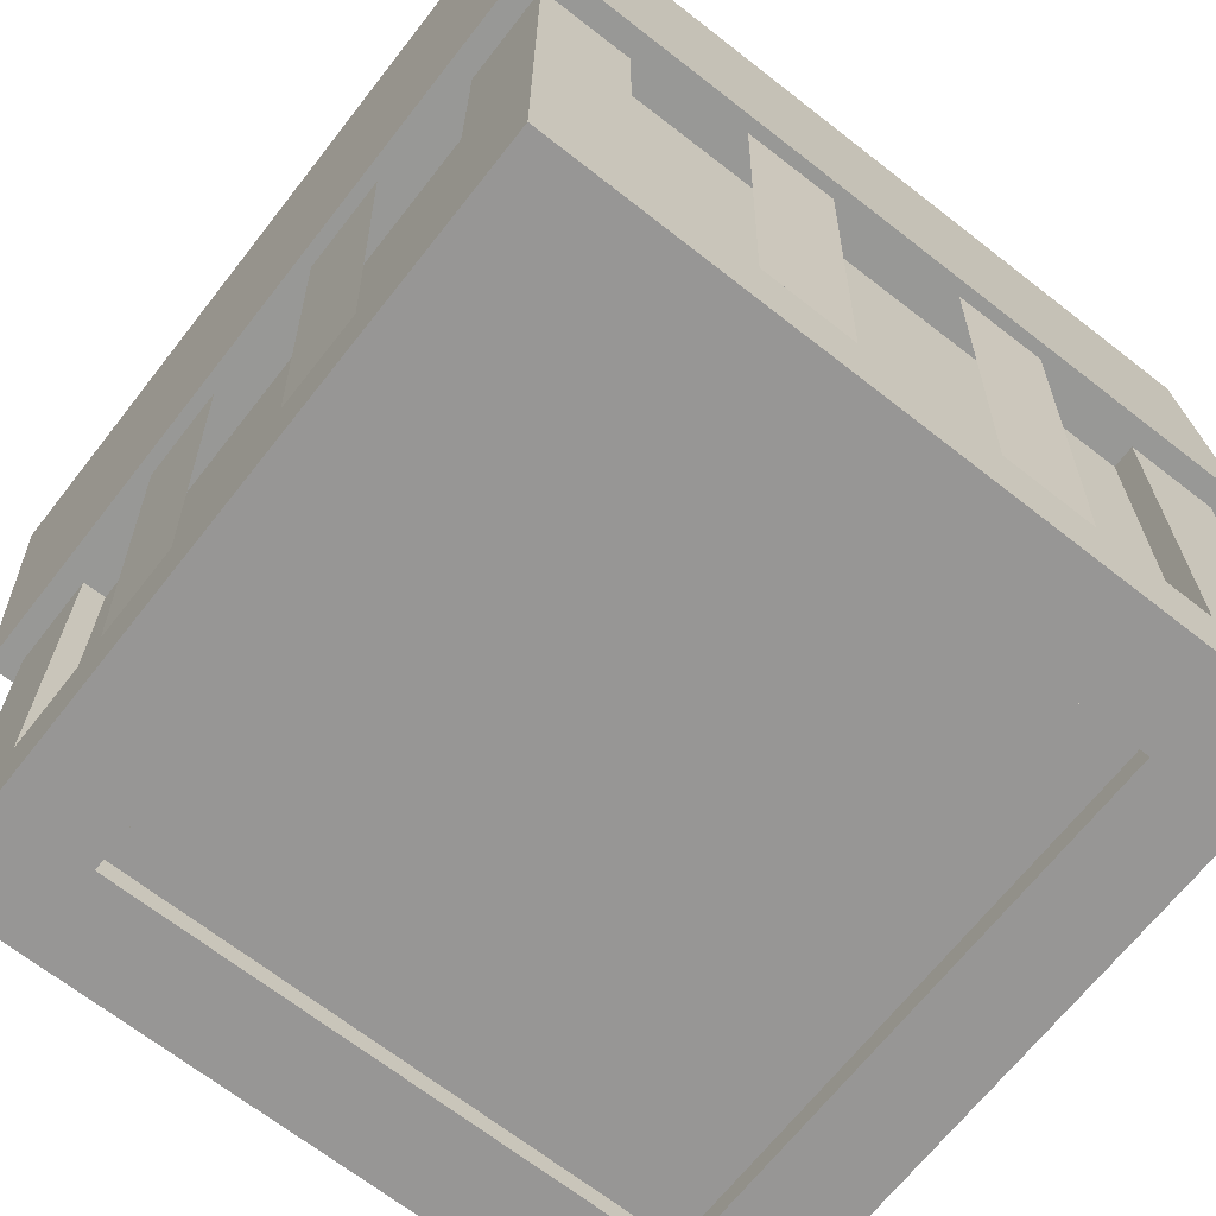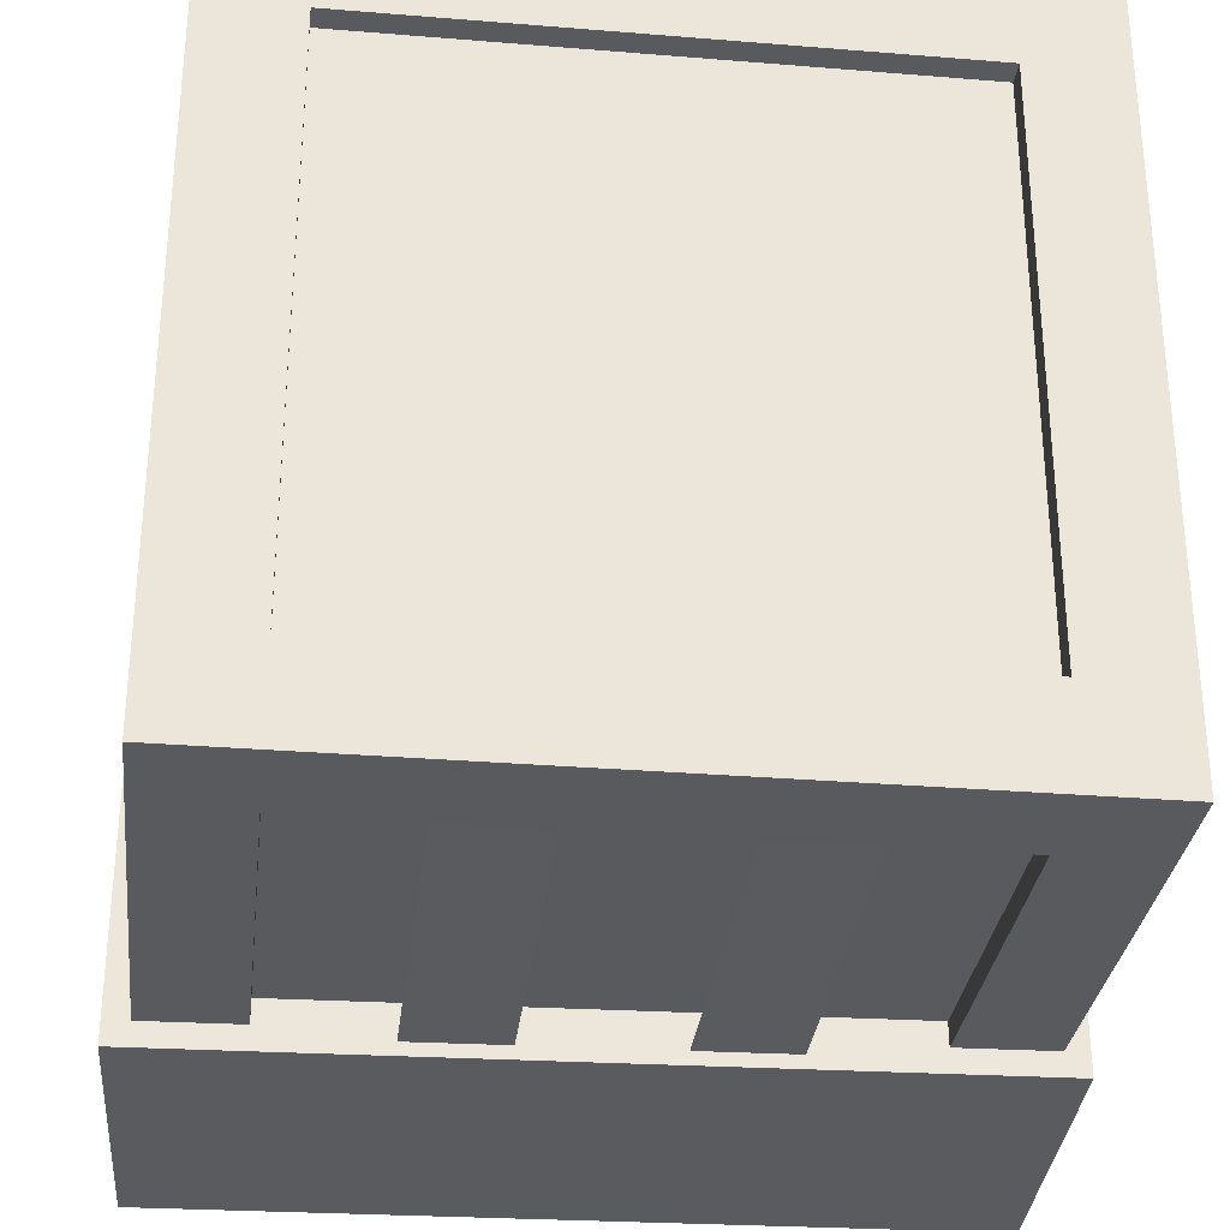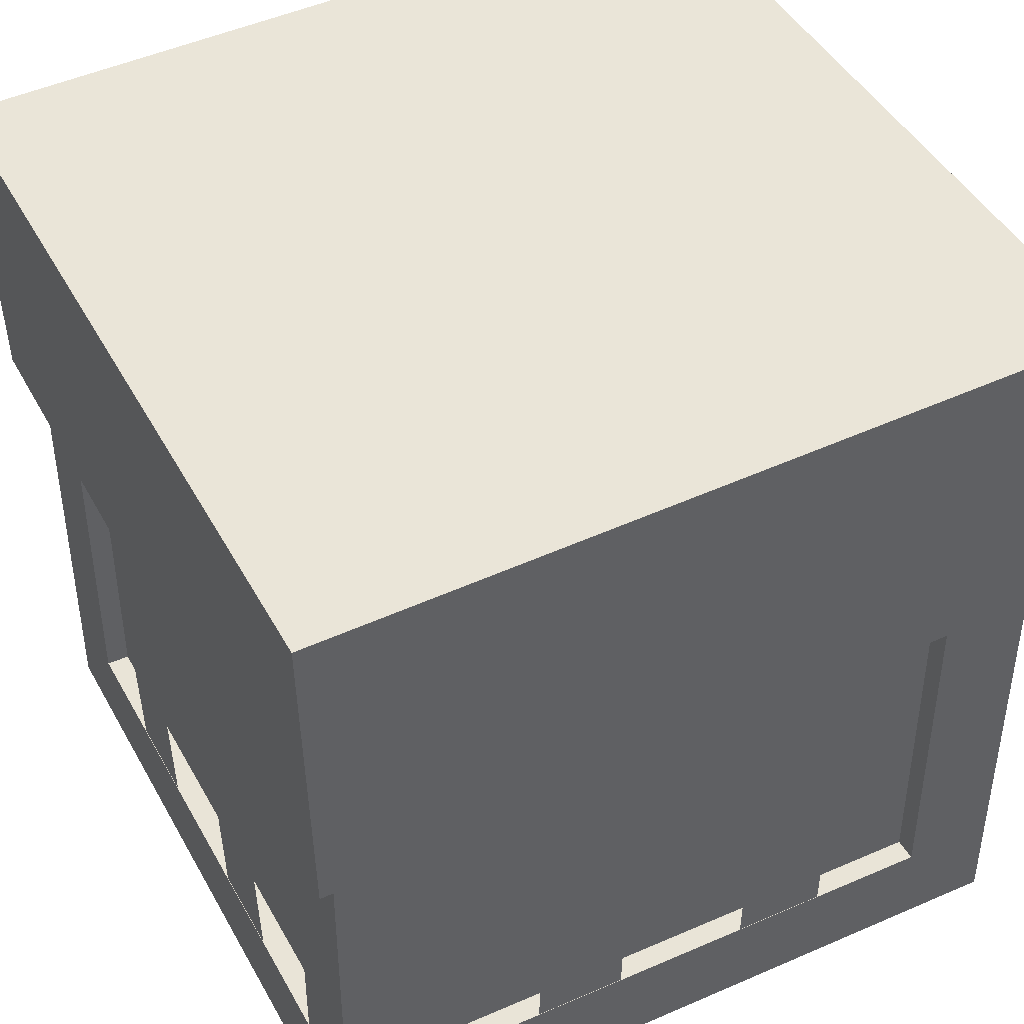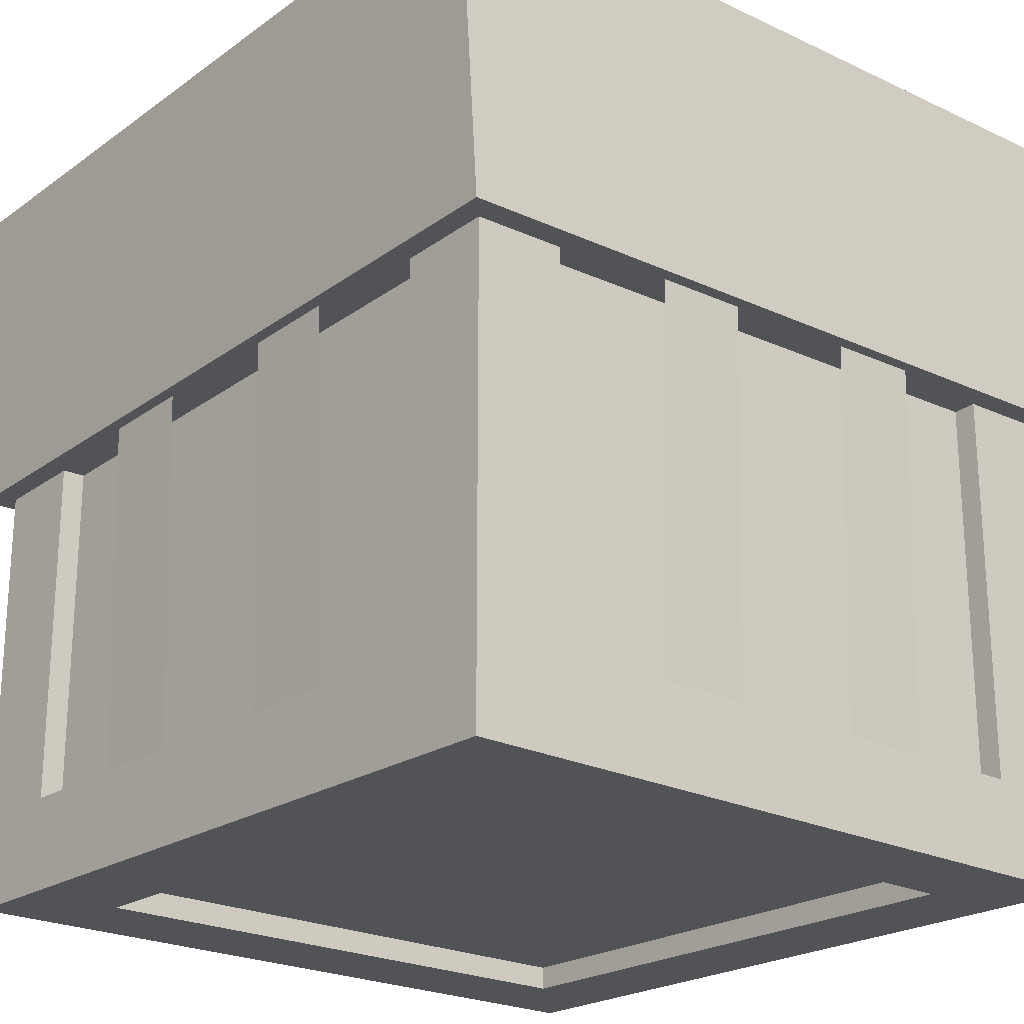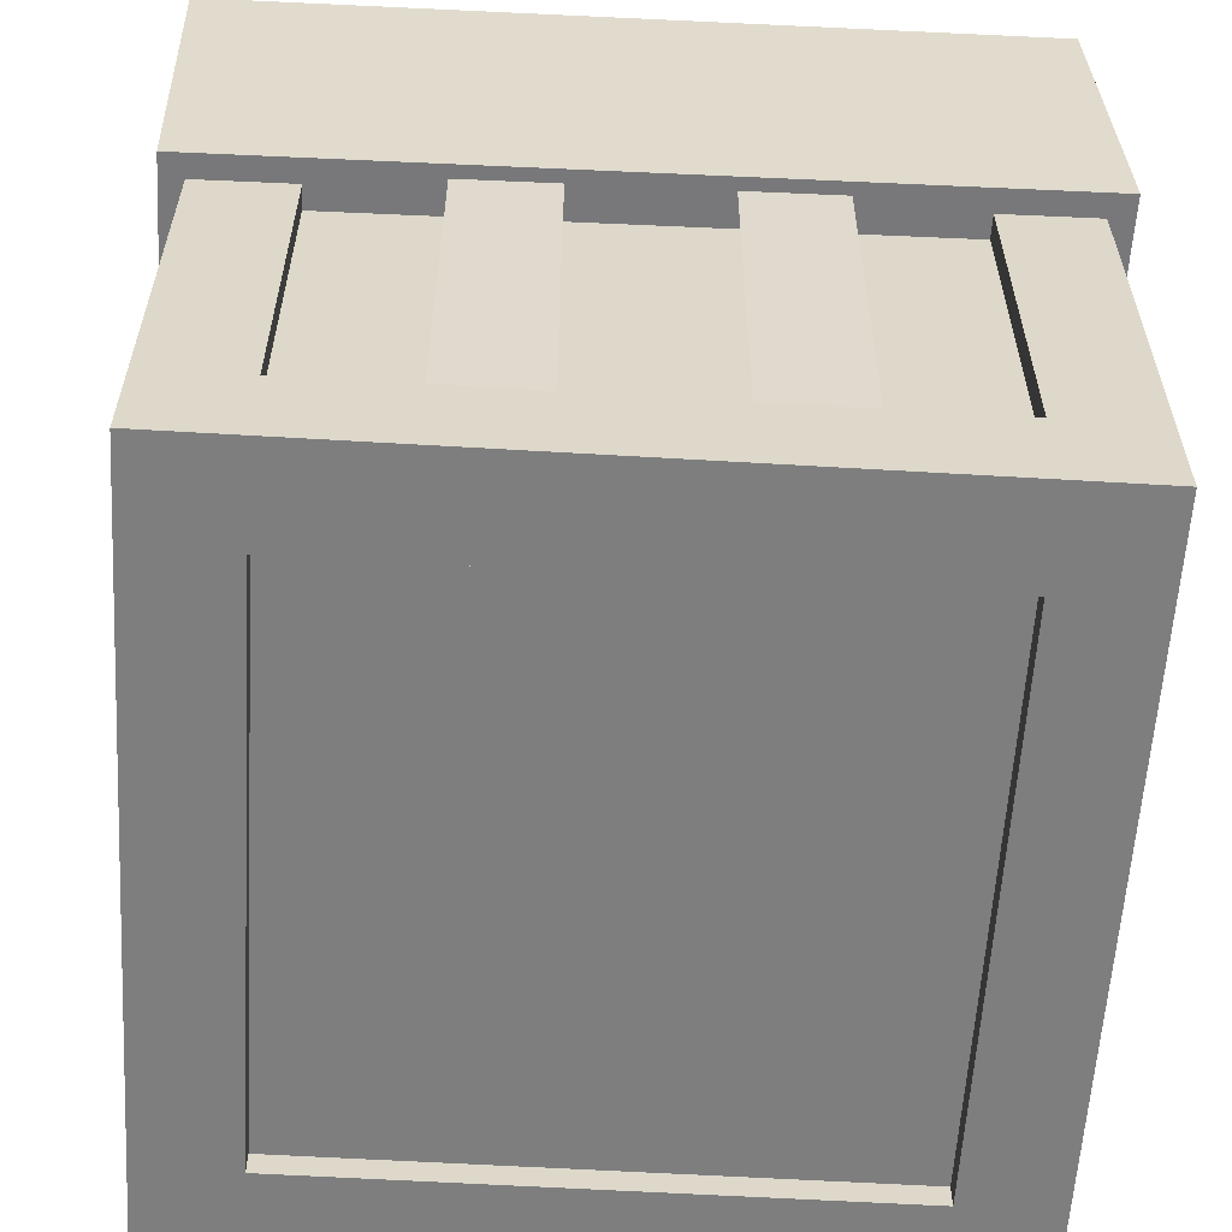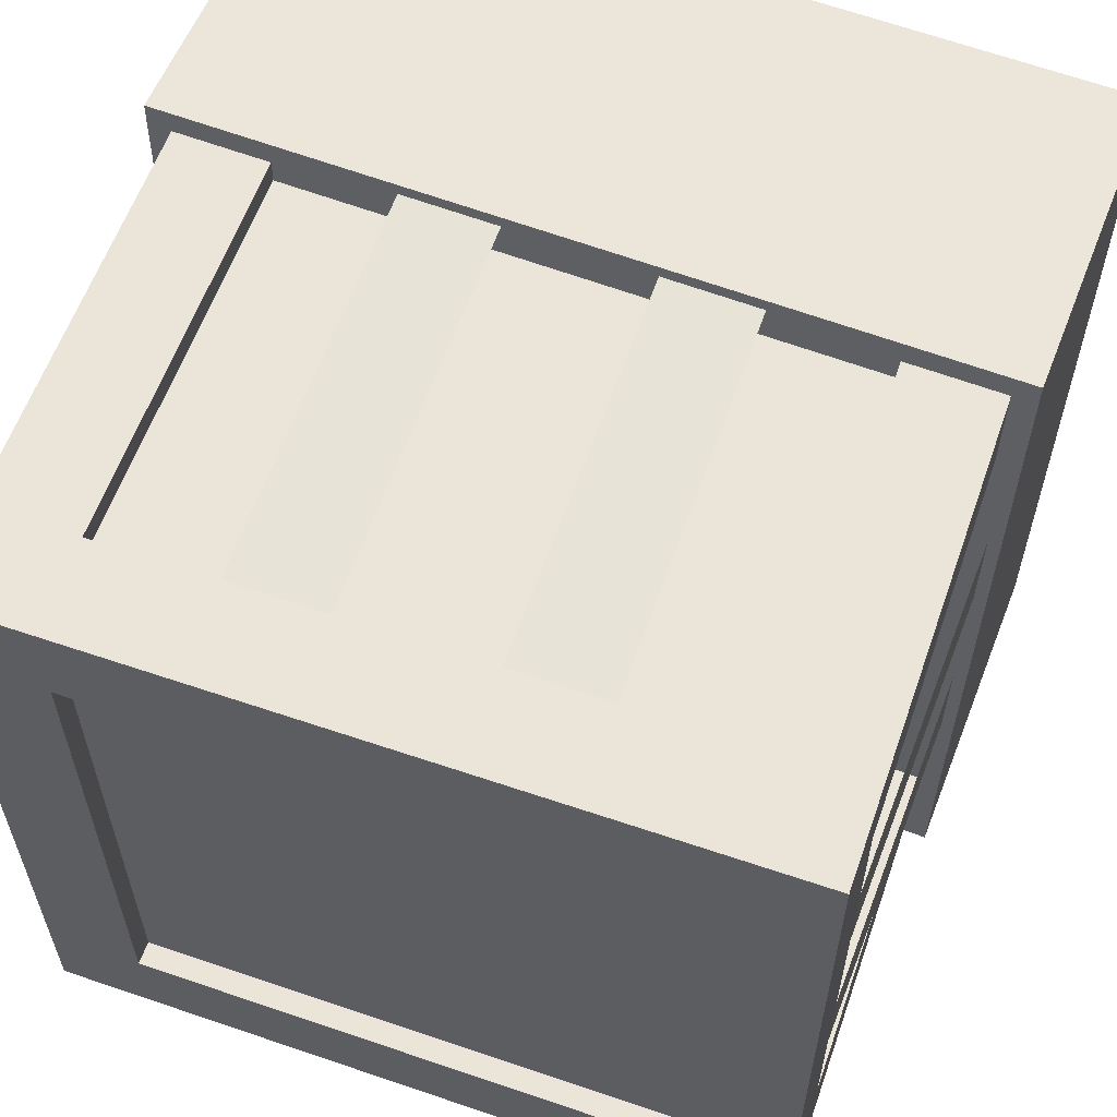
<metadata>
{"format":"obj","ext":"obj","renderer":"f3d","projection":"perspective","resolution":1024,"background":"white","views":[{"elev":-67.8,"azim":-128.2,"up":"+Y"},{"elev":-30.9,"azim":-6.7,"up":"+Z"},{"elev":43.0,"azim":152.8,"up":"+Y"},{"elev":-22.5,"azim":-131.1,"up":"+Y"},{"elev":-59.5,"azim":176.5,"up":"+Y"},{"elev":59.6,"azim":19.3,"up":"+Z"}]}
</metadata>
<code>
g default
v -0.4688 0.4688 0.4688
v 0.4688 0.4688 0.4688
v 0.4688 0.4688 -0.4688
v -0.4688 0.4688 -0.4688
v -0.4688 -0.4688 0.4688
v 0.4688 -0.4688 0.4688
v 0.4688 -0.4688 -0.4688
v -0.4688 -0.4688 -0.4688
v 0.375 -0.375 0.375
v 0.5 -0.375 0.375
v 0.5 -0.375 -0.375
v 0.375 -0.375 -0.375
v 0.375 -0.5 0.375
v 0.5 -0.5 0.375
v 0.5 -0.5 -0.375
v 0.375 -0.5 -0.375
v -0.5 -0.375 0.375
v -0.375 -0.375 0.375
v -0.375 -0.375 -0.375
v -0.5 -0.375 -0.375
v -0.5 -0.5 0.375
v -0.375 -0.5 0.375
v -0.375 -0.5 -0.375
v -0.5 -0.5 -0.375
v -0.5 -0.375 0.5
v 0.5 -0.375 0.5
v 0.5 -0.375 0.375
v -0.5 -0.375 0.375
v -0.5 -0.5 0.5
v 0.5 -0.5 0.5
v 0.5 -0.5 0.375
v -0.5 -0.5 0.375
v -0.5 -0.375 -0.375
v 0.5 -0.375 -0.375
v 0.5 -0.375 -0.5
v -0.5 -0.375 -0.5
v -0.5 -0.5 -0.375
v 0.5 -0.5 -0.375
v 0.5 -0.5 -0.5
v -0.5 -0.5 -0.5
v -0.5 0.375 0.5
v -0.375 0.375 0.5
v -0.375 0.375 0.375
v -0.5 0.375 0.375
v -0.5 -0.375 0.5
v -0.375 -0.375 0.5
v -0.375 -0.375 0.375
v -0.5 -0.375 0.375
v -0.5 0.375 -0.375
v -0.375 0.375 -0.375
v -0.375 0.375 -0.5
v -0.5 0.375 -0.5
v -0.5 -0.375 -0.375
v -0.375 -0.375 -0.375
v -0.375 -0.375 -0.5
v -0.5 -0.375 -0.5
v 0.375 0.375 -0.375
v 0.5 0.375 -0.375
v 0.5 0.375 -0.5
v 0.375 0.375 -0.5
v 0.375 -0.375 -0.375
v 0.5 -0.375 -0.375
v 0.5 -0.375 -0.5
v 0.375 -0.375 -0.5
v 0.375 0.375 0.5
v 0.5 0.375 0.5
v 0.5 0.375 0.375
v 0.375 0.375 0.375
v 0.375 -0.375 0.5
v 0.5 -0.375 0.5
v 0.5 -0.375 0.375
v 0.375 -0.375 0.375
v -0.5156 0.5938 0.5156
v 0.5462 0.5567 0.5156
v 0.5449 0.5196 -0.5462
v -0.5169 0.5567 -0.5462
v -0.5309 0.1568 0.5309
v 0.531 0.1197 0.5309
v 0.5297 0.08264 -0.531
v -0.5322 0.1197 -0.531
v -0.5156 0.1562 0.2188
v -0.5156 0.1562 0.2188
v -0.5156 0.1562 0.09375
v -0.5156 0.1562 0.09375
v -0.4984 -0.406 0.2188
v -0.4984 -0.406 0.2188
v -0.4984 -0.406 0.09375
v -0.4984 -0.406 0.09375
v -0.5156 0.1562 -0.09375
v -0.5156 0.1562 -0.09375
v -0.5156 0.1562 -0.2188
v -0.5156 0.1562 -0.2188
v -0.4984 -0.406 -0.09375
v -0.4984 -0.406 -0.09375
v -0.4984 -0.406 -0.2188
v -0.4984 -0.406 -0.2188
v 0.5156 0.1562 0.2188
v 0.5156 0.1562 0.2188
v 0.5156 0.1562 0.09375
v 0.5156 0.1562 0.09375
v 0.4984 -0.406 0.2188
v 0.4984 -0.406 0.2188
v 0.4984 -0.406 0.09375
v 0.4984 -0.406 0.09375
v 0.5156 0.1562 -0.09375
v 0.5156 0.1562 -0.09375
v 0.5156 0.1562 -0.2188
v 0.5156 0.1562 -0.2188
v 0.4984 -0.406 -0.09375
v 0.4984 -0.406 -0.09375
v 0.4984 -0.406 -0.2188
v 0.4984 -0.406 -0.2188
v 0.09375 0.1562 0.5156
v 0.2188 0.1562 0.5156
v 0.2188 0.1562 0.5156
v 0.09375 0.1562 0.5156
v 0.09375 -0.406 0.4984
v 0.2188 -0.406 0.4984
v 0.2188 -0.406 0.4984
v 0.09375 -0.406 0.4984
v -0.2188 0.1562 0.5156
v -0.09375 0.1562 0.5156
v -0.09375 0.1562 0.5156
v -0.2188 0.1562 0.5156
v -0.2188 -0.406 0.4984
v -0.09375 -0.406 0.4984
v -0.09375 -0.406 0.4984
v -0.2188 -0.406 0.4984
v -0.2188 0.1562 -0.5156
v -0.09375 0.1562 -0.5156
v -0.09375 0.1562 -0.5156
v -0.2188 0.1562 -0.5156
v -0.2188 -0.406 -0.4984
v -0.09375 -0.406 -0.4984
v -0.09375 -0.406 -0.4984
v -0.2188 -0.406 -0.4984
v 0.09375 0.1562 -0.5156
v 0.2188 0.1562 -0.5156
v 0.2188 0.1562 -0.5156
v 0.09375 0.1562 -0.5156
v 0.09375 -0.406 -0.4984
v 0.2188 -0.406 -0.4984
v 0.2188 -0.406 -0.4984
v 0.09375 -0.406 -0.4984
g supplybox_obj:gunModel
f 1 2 3 4
f 8 7 6 5
f 2 1 5 6
f 4 3 7 8
f 3 2 6 7
f 1 4 8 5
f 9 10 11 12
f 16 15 14 13
f 10 9 13 14
f 12 11 15 16
f 11 10 14 15
f 9 12 16 13
f 17 18 19 20
f 24 23 22 21
f 18 17 21 22
f 20 19 23 24
f 19 18 22 23
f 17 20 24 21
f 25 26 27 28
f 32 31 30 29
f 26 25 29 30
f 28 27 31 32
f 27 26 30 31
f 25 28 32 29
f 33 34 35 36
f 40 39 38 37
f 34 33 37 38
f 36 35 39 40
f 35 34 38 39
f 33 36 40 37
f 41 42 43 44
f 48 47 46 45
f 42 41 45 46
f 44 43 47 48
f 43 42 46 47
f 41 44 48 45
f 49 50 51 52
f 56 55 54 53
f 50 49 53 54
f 52 51 55 56
f 51 50 54 55
f 49 52 56 53
f 57 58 59 60
f 64 63 62 61
f 58 57 61 62
f 60 59 63 64
f 59 58 62 63
f 57 60 64 61
f 65 66 67 68
f 72 71 70 69
f 66 65 69 70
f 68 67 71 72
f 67 66 70 71
f 65 68 72 69
f 73 74 75 76
f 80 79 78 77
f 74 73 77 78
f 76 75 79 80
f 75 74 78 79
f 73 76 80 77
f 81 82 83 84
f 88 87 86 85
f 82 81 85 86
f 84 83 87 88
f 83 82 86 87
f 81 84 88 85
f 89 90 91 92
f 96 95 94 93
f 90 89 93 94
f 92 91 95 96
f 91 90 94 95
f 89 92 96 93
f 97 98 99 100
f 104 103 102 101
f 98 97 101 102
f 100 99 103 104
f 99 98 102 103
f 97 100 104 101
f 105 106 107 108
f 112 111 110 109
f 106 105 109 110
f 108 107 111 112
f 107 106 110 111
f 105 108 112 109
f 113 114 115 116
f 120 119 118 117
f 114 113 117 118
f 116 115 119 120
f 115 114 118 119
f 113 116 120 117
f 121 122 123 124
f 128 127 126 125
f 122 121 125 126
f 124 123 127 128
f 123 122 126 127
f 121 124 128 125
f 129 130 131 132
f 136 135 134 133
f 130 129 133 134
f 132 131 135 136
f 131 130 134 135
f 129 132 136 133
f 137 138 139 140
f 144 143 142 141
f 138 137 141 142
f 140 139 143 144
f 139 138 142 143
f 137 140 144 141

</code>
